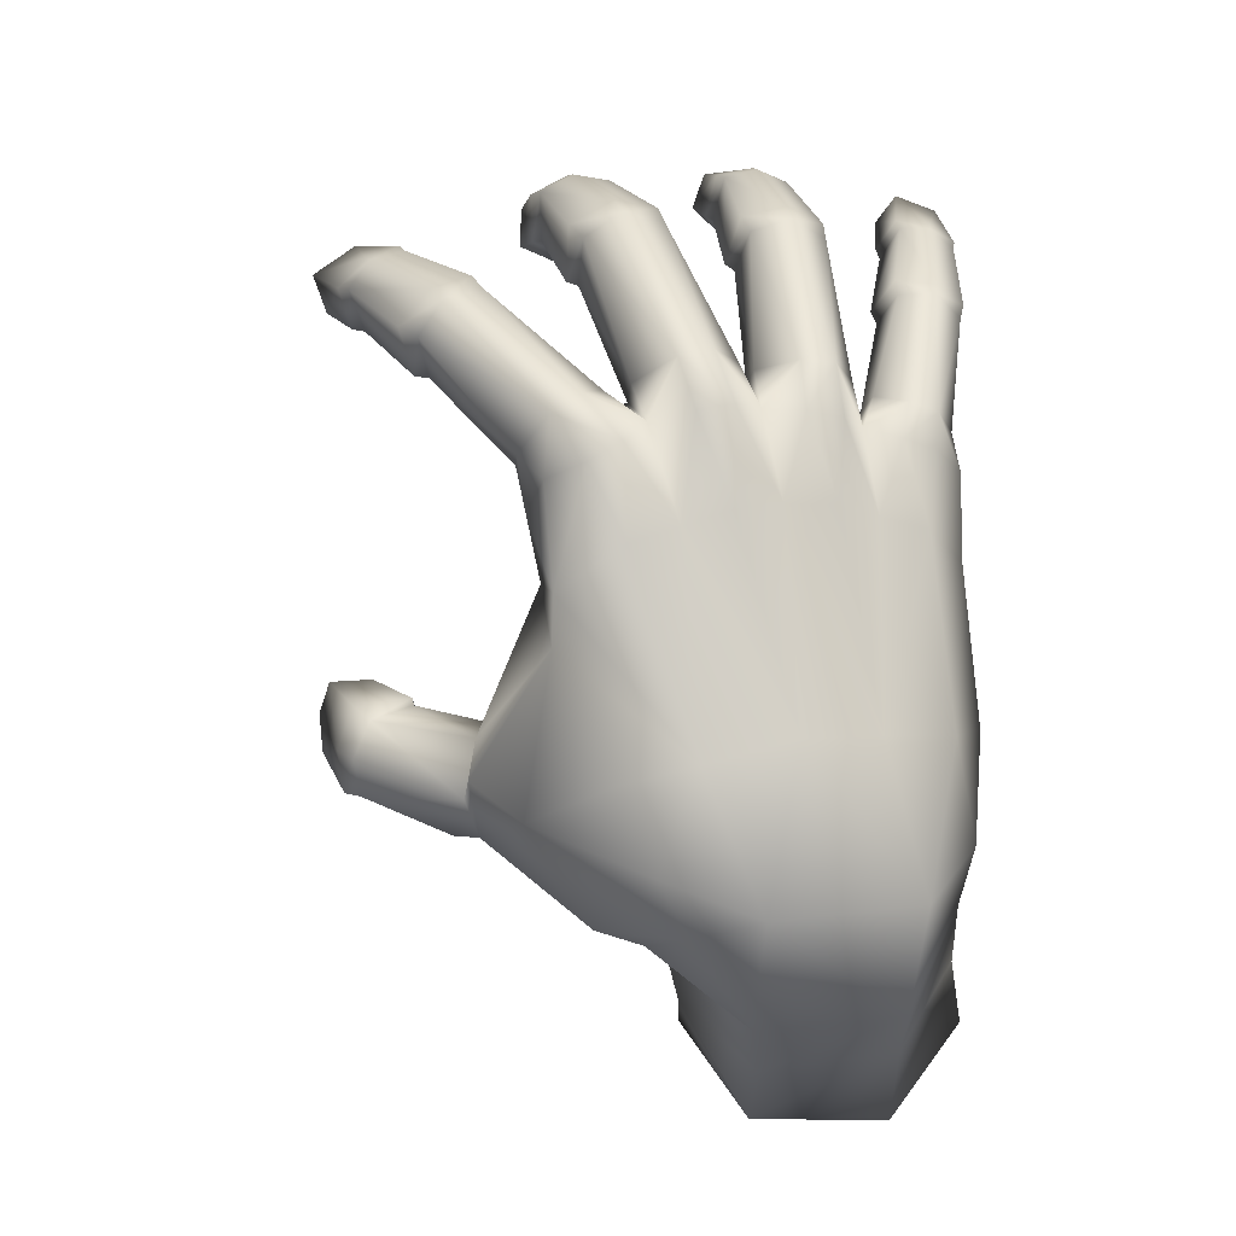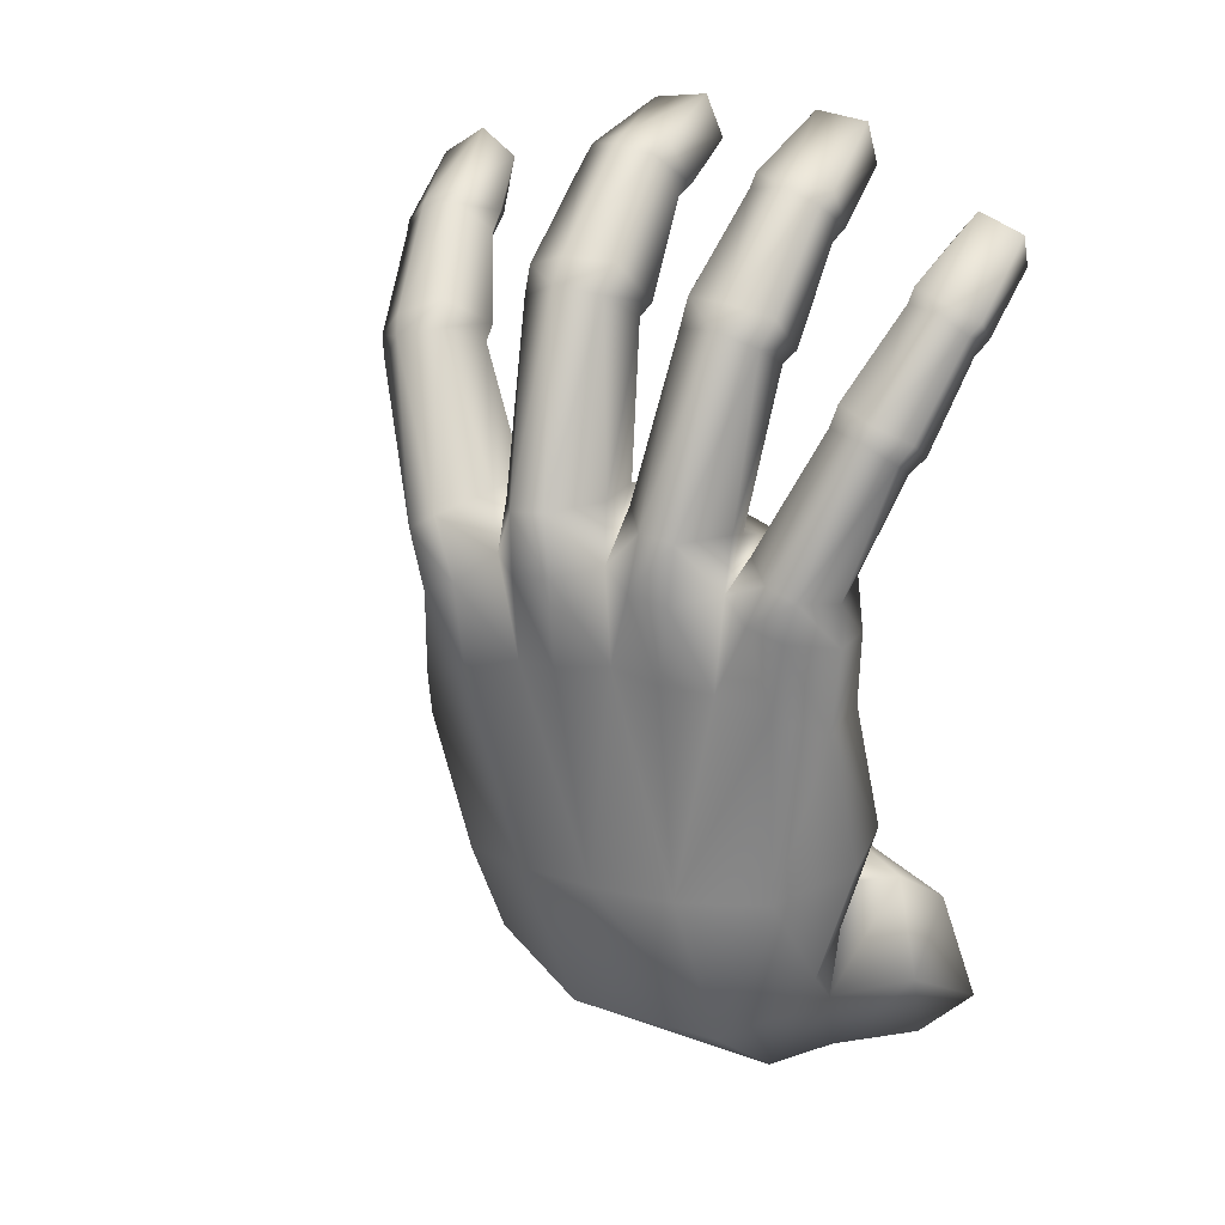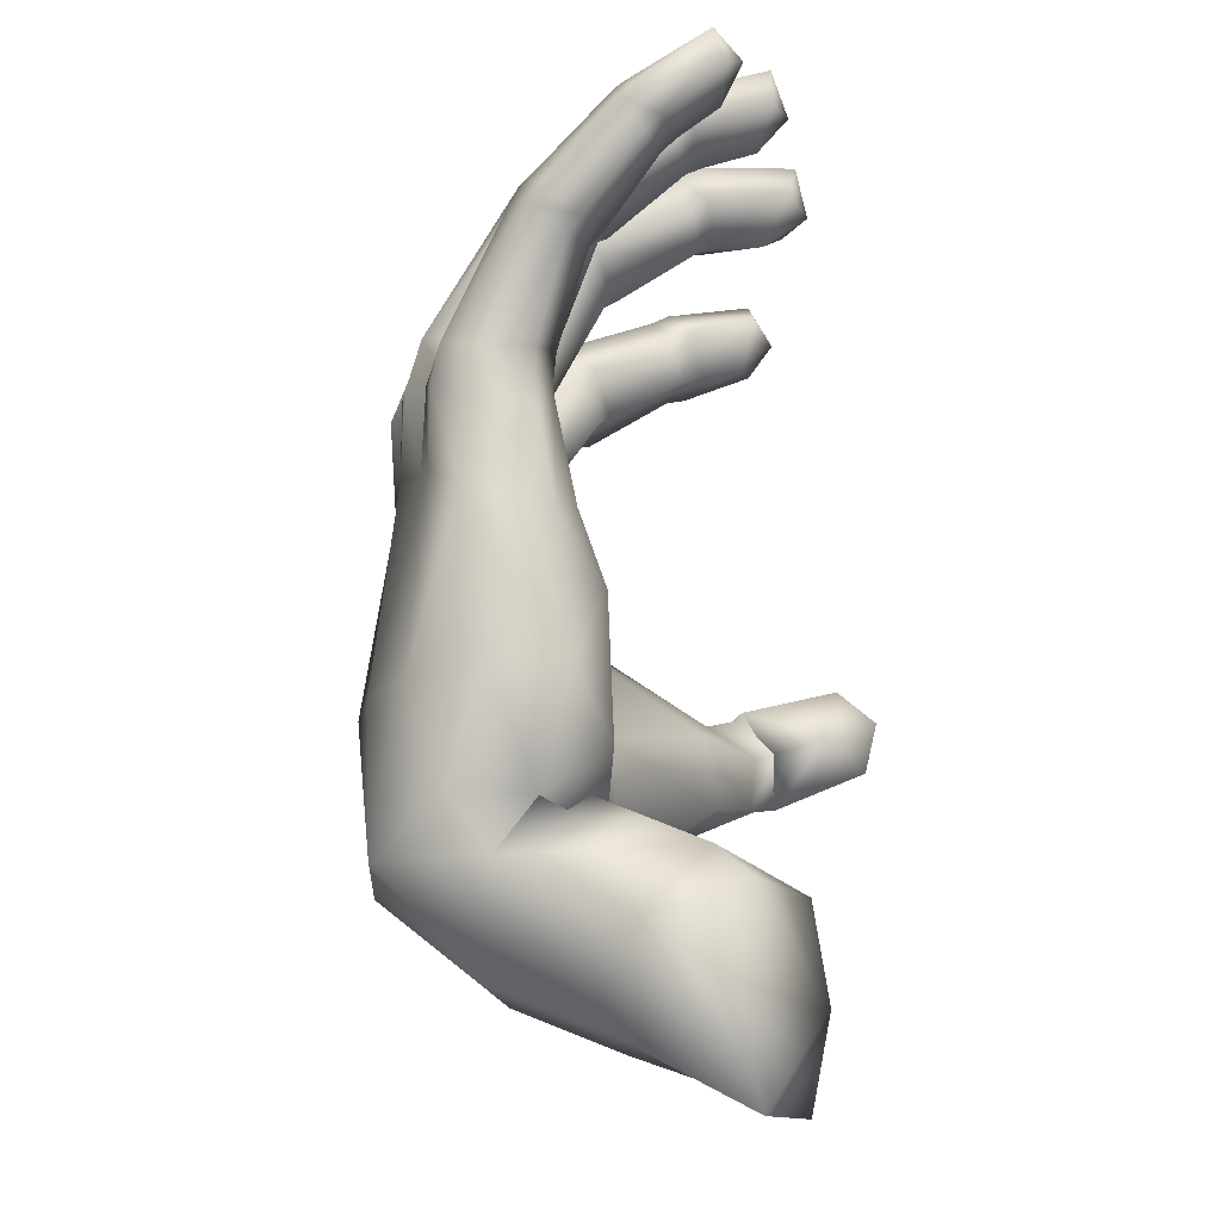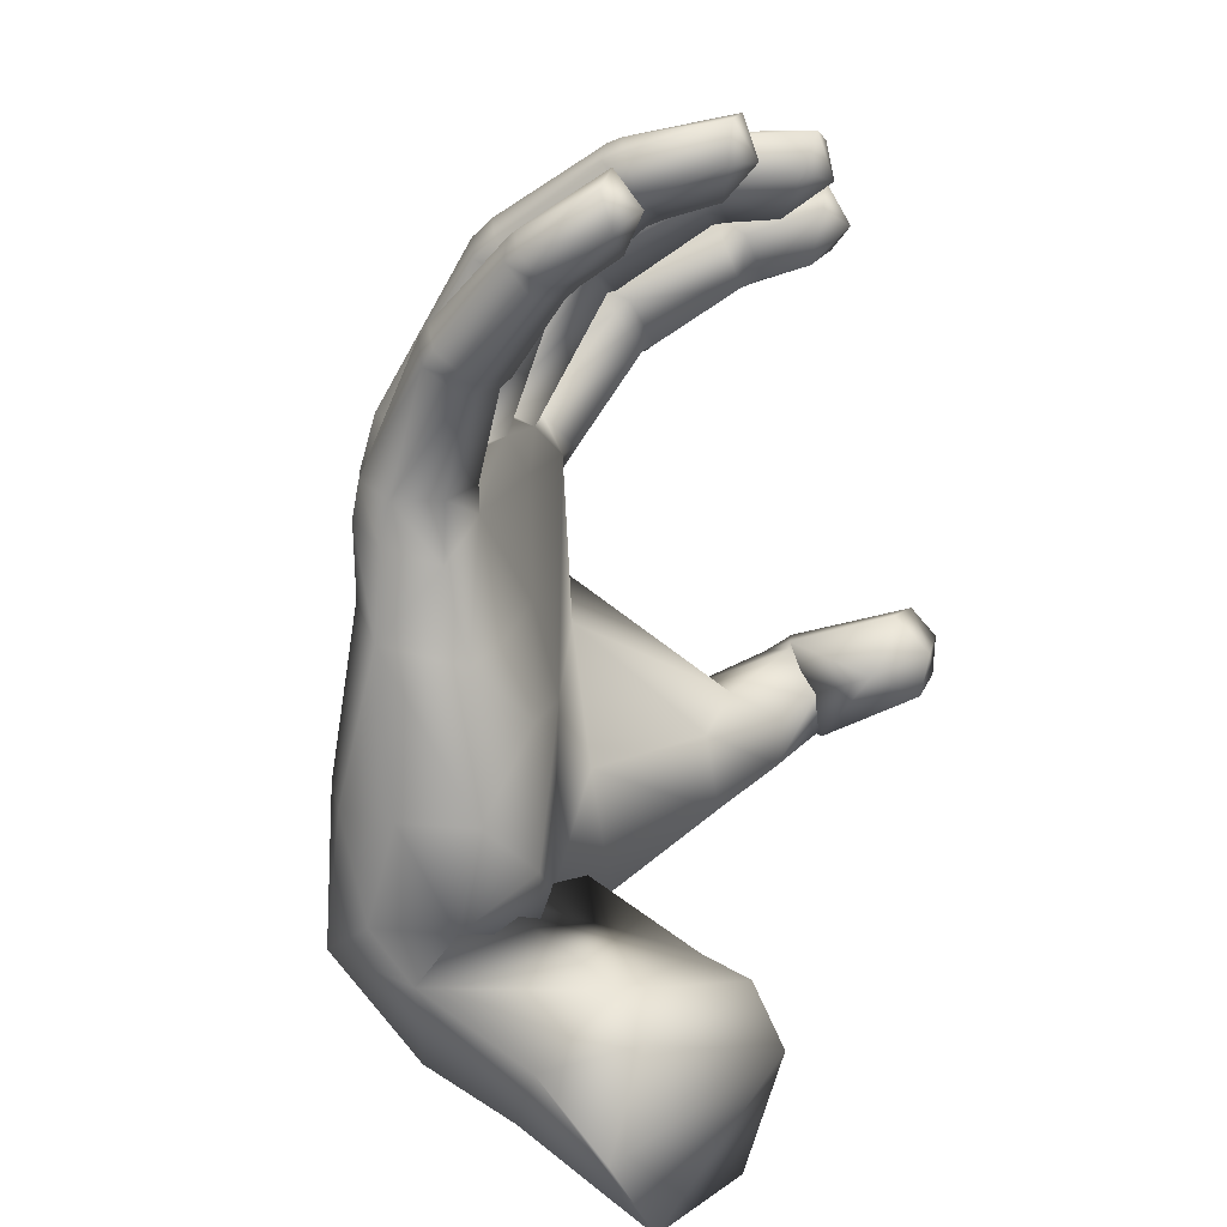
<metadata>
{"format":"obj","ext":"obj","renderer":"f3d","projection":"perspective","resolution":1024,"background":"white","views":[{"elev":-6.8,"azim":-170.7,"up":"+Y"},{"elev":32.4,"azim":-128.0,"up":"+Y"},{"elev":-12.5,"azim":-70.1,"up":"+Y"},{"elev":15.4,"azim":-54.1,"up":"+Y"}]}
</metadata>
<code>
v -0.3072 0.9554 0.2088
v -0.3297 0.9014 0.1408
v -0.3044 0.9219 0.2193
v -0.2452 0.9414 0.1946
v -0.271 0.9207 0.1163
v -0.1106 0.9984 0.2054
v -0.1574 0.969 0.1227
v -0.1213 0.9597 0.2095
v -0.05133 0.962 0.18
v -0.08798 0.9713 0.09344
v 0.07986 0.9747 0.1756
v 0.02617 0.9678 0.08578
v 0.05514 0.9377 0.1763
v 0.1296 0.9182 0.1453
v 0.1 0.9485 0.055
v 0.2871 0.9039 0.06087
v 0.2216 0.8813 -0.01276
v 0.2565 0.8793 0.07696
v 0.3148 0.8306 0.05187
v 0.2783 0.8339 -0.03716
v -0.2685 0.9359 0.2252
v -0.2671 0.9687 0.192
v -0.07836 0.9598 0.2133
v -0.06313 1 0.1854
v 0.1009 0.9266 0.1822
v 0.1304 0.9614 0.1546
v 0.2982 0.8594 0.08457
v 0.3279 0.8698 0.04335
v -0.3053 0.9157 0.1205
v -0.1261 0.9789 0.1007
v 0.06283 0.969 0.06303
v 0.2511 0.8643 -0.03531
v -0.067 0.2402 -0.188
v -0.03514 0.3244 -0.2022
v 0.07412 0.2948 -0.09799
v -0.1071 0.3418 -0.1956
v 0.02821 0.4486 -0.1995
v 0.009636 0.1954 -0.08336
v -0.09037 0.1858 -0.1511
v -0.06381 0.3594 0.01894
v -0.1563 0.2608 0.04131
v -0.05829 0.233 0.03925
v -0.06656 0.2182 0.01036
v -0.1005 0.4379 0.007968
v 0.02585 0.4987 -0.2045
v 0.121 0.3987 0.06098
v 0.1384 0.3816 -0.01849
v 0.05548 0.5203 -0.1127
v 0.03692 0.6051 -0.196
v 0.06503 0.5839 -0.1391
v 0.2224 0.4226 0.06727
v -0.2615 0.6835 0.04253
v -0.2763 0.7754 0.07998
v -0.277 0.8182 0.01867
v -0.2904 0.6952 -0.05945
v -0.3148 0.8189 0.02135
v -0.3373 0.7983 0.04389
v -0.318 0.6861 -0.0479
v -0.2856 0.6565 -0.07597
v -0.3156 0.6474 -0.05898
v -0.3085 0.571 -0.06283
v -0.1369 0.8747 -0.03279
v -0.1931 0.7255 -0.1221
v -0.1778 0.8867 -0.02907
v -0.2082 0.8724 -0.002719
v -0.2252 0.7244 -0.1086
v -0.1997 0.6726 -0.1398
v -0.2336 0.6689 -0.1218
v -0.228 0.5857 -0.1265
v 0.1695 0.7557 -0.1432
v 0.02725 0.6627 -0.2162
v 0.1436 0.7924 -0.1445
v 0.1102 0.8055 -0.1175
v 0.001679 0.6842 -0.2051
v -0.008837 0.6155 -0.2261
v -0.0403 0.635 -0.2148
v -0.04264 0.5422 -0.208
v -0.1037 0.666 -0.1945
v -0.1383 0.6731 -0.1797
v -0.1359 0.5767 -0.1735
v -0.01914 0.8866 -0.08201
v -0.0853 0.7194 -0.1822
v -0.1177 0.7279 -0.1687
v 0.02019 0.8614 -0.08493
v -0.294 0.5253 0.05625
v -0.2499 0.5385 0.05907
v -0.2503 0.6527 0.03445
v -0.234 0.464 0.08213
v 0.1397 0.2858 0.00845
v -0.04275 0.181 -0.1094
v 0.2919 0.3333 0.06169
v 0.2934 0.375 0.03746
v 0.3467 0.383 0.171
v 0.2771 0.4201 0.0359
v 0.3342 0.4559 0.1494
v -0.08796 0.5613 -0.1783
v -0.1779 0.5863 -0.1411
v 0.2406 0.3333 0.09621
v 0.2208 0.3836 0.1055
v 0.1601 0.3166 0.09455
v 0.3031 0.3707 0.1804
v 0.2433 0.4019 0.1552
v 0.2412 0.3269 0.09791
v 0.2881 0.4582 0.1544
v 0.2235 0.43 0.06729
v -0.3371 0.5434 -0.01695
v -0.3365 0.6342 -0.00965
v -0.3102 0.618 0.04163
v -0.3104 0.3831 0.07865
v -0.2198 0.2493 0.07567
v -0.2496 0.2935 0.03292
v -0.2428 0.2304 0.1835
v -0.08424 0.2074 0.164
v -0.2651 0.1973 0.2261
v -0.08933 0.1973 0.2261
v -0.1364 0.1013 -0.0489
v -0.2798 0.1152 -0.02077
v -0.1636 0.2026 -0.1751
v -0.2464 0 0.2261
v -0.2659 0.07701 0.07982
v -0.1007 0 0.2261
v -0.1292 0.05719 0.06304
v -0.02706 0.101 0.2261
v -0.04406 0.1249 0.107
v -0.04881 0.1741 -0.01628
v -0.3269 0.2187 0.01131
v -0.32 0.101 0.2261
v -0.3157 0.1642 0.1403
v -0.09588 0.2713 0.01406
v -0.3063 0.2187 -0.1145
v -0.3025 0.2711 0.04416
v 0.00847 0.4791 -0.05722
v 0.03426 0.6438 -0.08806
v 0.04506 0.3016 0.09702
v 0.04823 0.3761 0.0795
v 0.2695 0.3288 0.04041
v 0.1667 0.2875 0.01535
v 0.2542 0.4036 0.01608
v 0.1453 0.3206 -0.03572
v 0.2712 0.3648 0.01785
v 0.3508 0.4246 0.171
v 0.2937 0.4226 0.196
v 0.2116 0.38 0.09986
v -0.3221 0.7743 0.07426
v -0.2541 0.7968 0.04581
v -0.2554 0.7036 -0.04631
v -0.3065 0.9093 0.1126
v -0.3143 0.8312 0.03234
v -0.329 0.8918 0.1272
v -0.2755 0.9095 0.1048
v -0.2475 0.8115 0.05798
v -0.274 0.8365 0.0313
v -0.3401 0.8146 0.059
v -0.3254 0.7858 0.09063
v -0.3172 0.8617 0.1482
v -0.2747 0.8573 0.1485
v -0.3183 0.8733 0.1641
v -0.2535 0.8827 0.1215
v -0.2486 0.8963 0.1349
v -0.2652 0.8966 0.2023
v -0.2725 0.8702 0.1638
v -0.2748 0.7862 0.09225
v -0.1169 0.8452 0.000806
v -0.1459 0.723 -0.09406
v -0.1439 0.8332 0.0482
v -0.147 0.8305 0.04048
v -0.1059 0.8545 0.01117
v -0.1982 0.8514 0.05011
v -0.2361 0.7181 -0.05131
v -0.1973 0.8425 0.03475
v -0.1708 0.9047 -0.01105
v -0.2042 0.8933 0.01832
v -0.1259 0.8959 -0.0147
v -0.09835 0.9631 0.07695
v -0.1616 0.961 0.1036
v -0.1313 0.9733 0.08791
v -0.0739 0.9315 0.1066
v -0.1096 0.9077 0.1353
v -0.116 0.9008 0.1197
v -0.1564 0.9288 0.1414
v -0.08966 0.9236 0.1838
v -0.1596 0.9208 0.1232
v -0.08424 0.9233 0.09137
v -0.001187 0.8209 0.003824
v -0.0048 0.8188 -0.003503
v 0.04579 0.8307 -0.03595
v -0.05233 0.8564 0.004941
v 0.008183 0.9184 0.08439
v 0.04773 0.8841 0.0813
v 0.01254 0.9239 0.1027
v 0.08835 0.8974 0.05093
v 0.1003 0.9009 0.06613
v 0.07417 0.891 0.1404
v -0.02474 0.6953 -0.09476
v -0.03707 0.7019 -0.1511
v 0.03201 0.8241 -0.04624
v -0.1337 0.7272 -0.1108
v -0.05565 0.8813 -0.05332
v -0.1062 0.7166 -0.06082
v -0.05359 0.8465 -0.01059
v 0.03799 0.8808 -0.06546
v -0.0453 0.9027 -0.03075
v 0.08605 0.9438 0.03428
v -0.006378 0.9042 -0.06249
v 0.01879 0.9614 0.06231
v 0.05444 0.9647 0.04557
v 0.05398 0.8867 0.0947
v 0.16 0.8054 -0.1317
v 0.1271 0.824 -0.1018
v 0.1922 0.7694 -0.13
v 0.2574 0.822 0.06266
v 0.2702 0.7975 -0.01024
v 0.2015 0.855 0.01933
v 0.2292 0.8084 0.02358
v 0.1903 0.8437 0.002183
v 0.2144 0.7994 0.006725
v 0.253 0.7911 -0.02497
v 0.1012 0.7807 -0.07196
v 0.1352 0.7395 -0.06005
v 0.1085 0.7933 -0.05838
v 0.1682 0.7245 -0.101
v 0.1852 0.729 -0.09158
v 0.2125 0.8722 -0.02725
v 0.2438 0.8598 -0.04355
v 0.2641 0.8289 -0.04955
v 0.06571 0.6326 -0.18
v 0.1428 0.7443 -0.0518
v -0.2629 0.5798 -0.09044
v -0.2673 0.3709 -0.1378
v -0.3307 0.375 -0.0724
v -0.3508 0.3864 0.0128
v -0.1614 0.7051 -0.003656
v -0.3027 0.6757 0.03881
v -0.3283 0.6743 -0.004671
v 0.01344 0.6859 -0.09674
v -0.05586 0.6605 -0.1757
v -0.01064 0.6966 -0.1469
v 0.1564 0.3687 0.1017
v 0.1393 0.3382 -0.04605
v -0.2399 0.6995 0.006161
v -0.2133 0.6966 -0.01918
v -0.1331 0.7194 -0.04359
v 0.07781 0.6319 -0.1246
v -0.05824 0.6913 -0.05132
v -0.1094 0.6583 -0.01872
v -0.1474 0.5461 0.01359
v -0.1966 0.3658 -0.1799
v -0.3458 0.2744 -0.027
v -0.2472 0.668 -0.06836
v -0.1573 0.6784 -0.1313
v 0.05087 0.6502 -0.08179
v -0.2402 0.3226 0.09054
g 1498_t.obj/AnonymousMesh0
f 1 2 3
f 22 4 5
f 6 7 8
f 24 9 10
f 11 12 13
f 26 14 15
f 16 17 18
f 28 19 20
f 21 22 1
f 23 24 6
f 25 26 11
f 27 28 16
f 22 29 1
f 24 30 6
f 26 31 11
f 28 32 16
f 33 34 35
f 33 36 34
f 35 34 37
f 35 38 33
f 39 118 33
f 40 41 42
f 43 42 41
f 44 41 40
f 45 37 36
f 46 47 48
f 49 50 45
f 47 37 48
f 51 47 46
f 45 48 37
f 50 48 45
f 52 53 233
f 54 55 56
f 57 56 58
f 58 59 60
f 61 60 59
f 56 55 58
f 62 63 64
f 65 64 66
f 66 67 68
f 68 67 69
f 64 63 66
f 70 71 72
f 73 72 74
f 72 71 74
f 71 75 76
f 77 76 75
f 82 78 79
f 79 78 80
f 81 82 83
f 81 84 82
f 250 83 79
f 236 78 82
f 85 86 87
f 85 88 86
f 42 43 38
f 89 38 35
f 89 42 38
f 90 38 43
f 90 39 38
f 91 92 93
f 94 95 92
f 20 32 28
f 17 16 32
f 10 30 24
f 7 6 30
f 5 29 22
f 2 1 29
f 77 96 76
f 236 96 78
f 80 97 79
f 250 97 67
f 98 99 100
f 51 46 99
f 101 102 103
f 104 105 102
f 61 106 60
f 107 106 108
f 85 106 109
f 109 231 131
f 110 111 41
f 112 113 111
f 114 115 112
f 116 117 118
f 119 120 121
f 120 117 122
f 123 124 115
f 124 125 113
f 112 128 114
f 111 126 112
f 123 121 124
f 127 128 119
f 117 120 126
f 116 125 122
f 111 129 41
f 41 43 129
f 127 114 128
f 119 128 120
f 121 120 122
f 121 122 124
f 115 124 113
f 115 113 112
f 128 112 126
f 128 126 120
f 122 117 116
f 124 122 125
f 113 125 129
f 113 129 111
f 125 90 129
f 248 130 126
f 125 116 90
f 39 90 116
f 130 118 117
f 248 126 131
f 110 111 131
f 44 132 133
f 36 77 45
f 49 45 75
f 134 135 40
f 136 98 137
f 138 47 51
f 137 139 136
f 47 138 139
f 98 136 103
f 136 140 91
f 138 94 140
f 94 138 105
f 51 99 105
f 98 103 99
f 141 142 93
f 95 104 142
f 142 104 102
f 142 102 101
f 101 93 142
f 141 95 142
f 102 105 143
f 102 143 103
f 141 93 92
f 141 92 95
f 99 105 143
f 103 99 143
f 91 103 136
f 92 91 140
f 92 140 94
f 51 105 138
f 57 234 144
f 54 145 146
f 29 147 2
f 29 5 147
f 147 148 149
f 147 150 148
f 145 54 151
f 54 56 152
f 57 153 56
f 144 154 57
f 144 53 154
f 145 151 53
f 155 156 157
f 158 159 156
f 5 159 150
f 4 160 159
f 3 157 160
f 2 149 157
f 3 21 1
f 4 22 21
f 160 21 3
f 3 2 157
f 160 157 161
f 160 161 159
f 4 159 5
f 2 147 149
f 157 149 155
f 161 157 156
f 161 156 159
f 159 158 150
f 5 150 147
f 149 148 153
f 150 152 148
f 148 56 153
f 153 57 154
f 162 154 53
f 162 53 151
f 152 151 54
f 148 152 56
f 62 163 164
f 165 166 167
f 165 168 166
f 65 169 170
f 171 64 172
f 171 173 64
f 163 62 167
f 164 63 62
f 169 65 66
f 170 168 65
f 173 171 174
f 172 175 171
f 30 176 7
f 30 10 176
f 10 177 174
f 178 179 177
f 178 180 179
f 7 175 180
f 178 181 180
f 178 177 181
f 6 8 23
f 23 8 181
f 23 181 9
f 9 24 23
f 8 7 180
f 8 180 181
f 9 181 177
f 9 177 10
f 7 176 175
f 180 175 182
f 180 182 179
f 177 179 183
f 177 183 174
f 10 174 176
f 176 171 175
f 176 174 171
f 172 64 65
f 172 65 168
f 168 170 166
f 167 166 163
f 173 167 62
f 173 62 64
f 184 185 186
f 184 187 185
f 188 189 190
f 191 192 189
f 14 193 192
f 13 190 193
f 194 195 196
f 195 82 84
f 197 198 83
f 199 200 197
f 196 84 186
f 84 81 201
f 198 202 81
f 200 187 198
f 191 203 192
f 201 204 203
f 202 205 204
f 188 190 205
f 203 206 15
f 205 12 206
f 25 193 14
f 25 14 26
f 25 11 13
f 25 13 193
f 193 207 192
f 14 192 15
f 26 15 31
f 11 31 12
f 13 12 190
f 193 190 207
f 207 189 192
f 15 192 203
f 31 15 206
f 31 206 12
f 12 205 190
f 207 190 189
f 206 203 204
f 206 204 205
f 186 185 196
f 201 186 84
f 204 201 81
f 204 81 202
f 202 198 187
f 187 200 185
f 208 72 209
f 208 210 72
f 19 211 212
f 18 213 211
f 27 211 19
f 27 18 211
f 18 27 16
f 19 28 27
f 18 17 213
f 211 213 214
f 211 214 212
f 19 212 20
f 215 216 213
f 217 212 216
f 218 219 220
f 221 222 219
f 17 223 213
f 32 224 17
f 32 20 224
f 217 225 212
f 20 225 224
f 17 224 223
f 213 223 215
f 214 213 216
f 214 216 212
f 20 212 225
f 70 221 226
f 209 223 208
f 210 208 225
f 225 208 224
f 224 208 223
f 73 209 72
f 210 222 70
f 209 73 220
f 222 221 70
f 210 70 72
f 220 73 218
f 227 220 219
f 227 219 222
f 69 228 68
f 228 229 61
f 230 61 229
f 231 106 230
f 232 240 87
f 233 234 108
f 233 108 87
f 234 107 108
f 61 59 228
f 249 228 59
f 194 235 236
f 195 194 236
f 237 236 235
f 235 218 237
f 73 237 218
f 74 76 236
f 140 139 138
f 140 136 139
f 99 46 238
f 99 238 100
f 98 100 137
f 239 139 89
f 139 239 47
f 57 58 234
f 146 55 54
f 107 58 60
f 144 234 233
f 144 233 53
f 145 240 146
f 249 66 68
f 170 169 241
f 163 242 164
f 198 81 83
f 84 196 195
f 198 197 200
f 73 74 237
f 226 71 70
f 221 243 226
f 52 87 240
f 242 232 244
f 245 133 244
f 246 86 88
f 245 87 246
f 88 44 246
f 48 133 132
f 232 245 244
f 87 245 232
f 247 96 36
f 80 96 247
f 229 97 247
f 97 69 67
f 97 250 79
f 80 247 97
f 36 118 247
f 229 247 130
f 231 230 248
f 61 230 106
f 231 109 106
f 59 55 249
f 107 60 106
f 235 244 133
f 241 240 232
f 241 249 240
f 160 4 21
f 69 229 228
f 199 197 250
f 228 249 68
f 67 63 250
f 229 69 97
f 164 242 250
f 244 199 242
f 36 96 77
f 96 80 78
f 241 169 249
f 251 235 133
f 242 199 250
f 133 245 246
f 88 252 44
f 246 87 86
f 108 85 87
f 252 88 109
f 109 88 85
f 233 87 52
f 135 132 40
f 41 252 110
f 109 131 252
f 117 126 130
f 111 131 126
f 246 44 133
f 44 40 132
f 135 46 132
f 46 48 132
f 230 229 130
f 118 130 247
f 34 36 37
f 118 36 33
f 118 39 116
f 239 89 35
f 42 89 134
f 42 134 40
f 134 89 137
f 137 100 134
f 139 137 89
f 135 134 100
f 238 135 100
f 47 239 37
f 50 133 48
f 39 33 38
f 77 75 45
f 75 71 49
f 50 49 226
f 226 243 50
f 35 37 239
f 238 46 135
f 236 76 96
f 235 194 244
f 248 131 231
f 230 130 248
f 129 90 43
f 110 252 131
f 251 50 243
f 50 251 133
f 108 106 85
f 41 44 252
f 249 146 240
f 226 49 71
f 237 74 236
f 195 236 82
f 197 83 250
f 164 250 63
f 169 66 249
f 146 249 55
f 234 58 107
f 74 71 76
f 83 82 79
f 63 67 66
f 55 59 58
f 119 123 127
f 121 123 119
f 114 123 115
f 127 123 114
f 93 103 91
f 101 103 93
f 104 94 105
f 95 94 104
f 155 153 154
f 149 153 155
f 156 154 162
f 155 154 156
f 158 162 151
f 156 162 158
f 150 151 152
f 158 151 150
f 182 172 168
f 175 172 182
f 179 168 165
f 182 168 179
f 183 165 167
f 179 165 183
f 174 167 173
f 183 167 174
f 191 184 186
f 189 184 191
f 203 186 201
f 191 186 203
f 188 202 187
f 205 202 188
f 189 187 184
f 188 187 189
f 225 222 210
f 217 222 225
f 215 209 220
f 223 209 215
f 216 220 227
f 215 220 216
f 217 227 222
f 216 227 217
f 145 52 240
f 53 52 145
f 166 241 232
f 170 241 166
f 163 232 242
f 166 232 163
f 196 244 194
f 185 244 196
f 185 199 244
f 200 199 185
f 219 235 251
f 218 235 219
f 221 251 243
f 219 251 221

</code>
